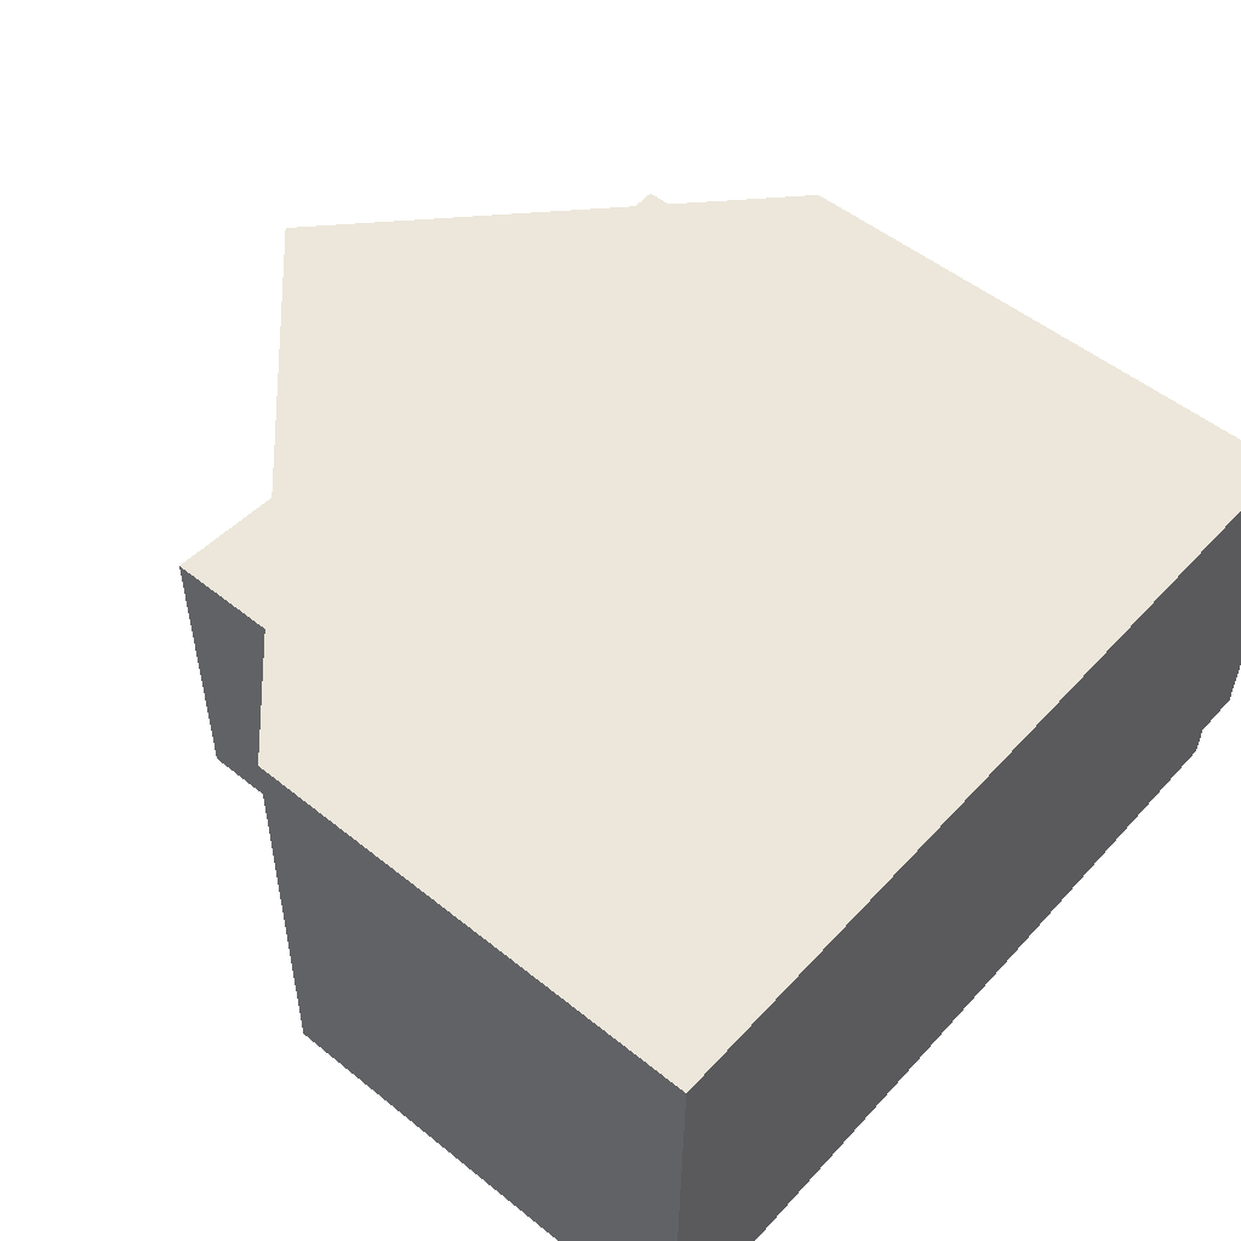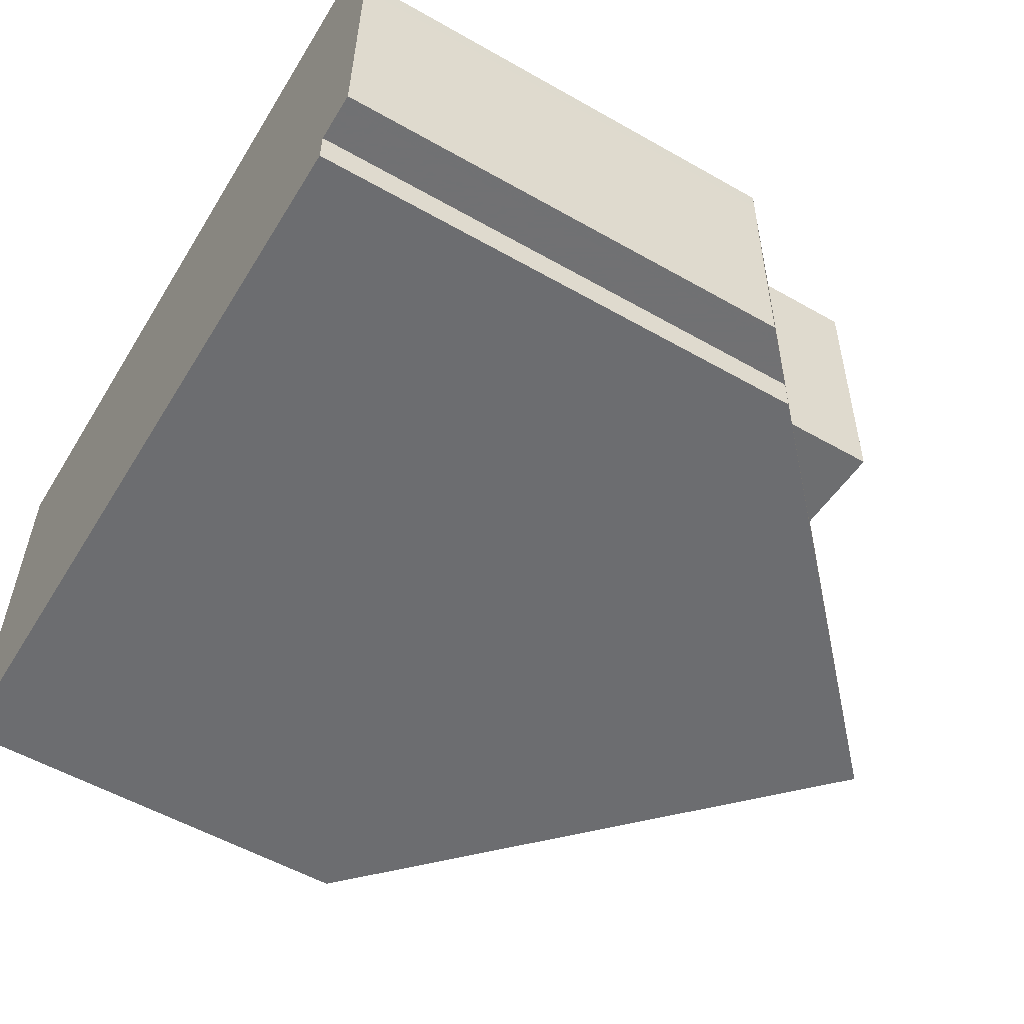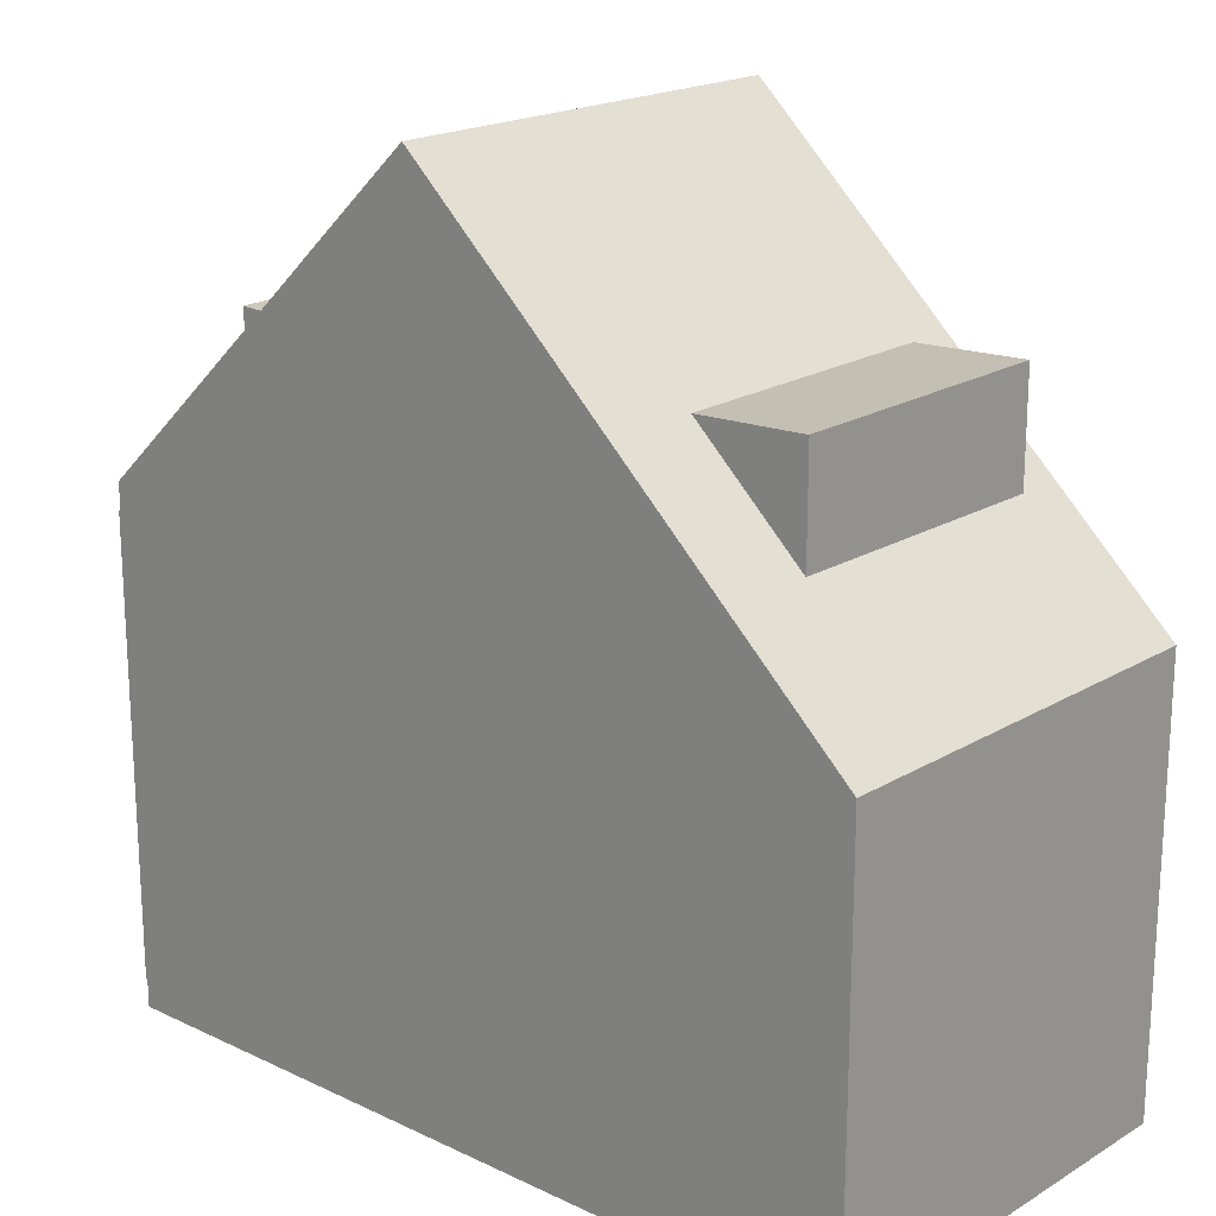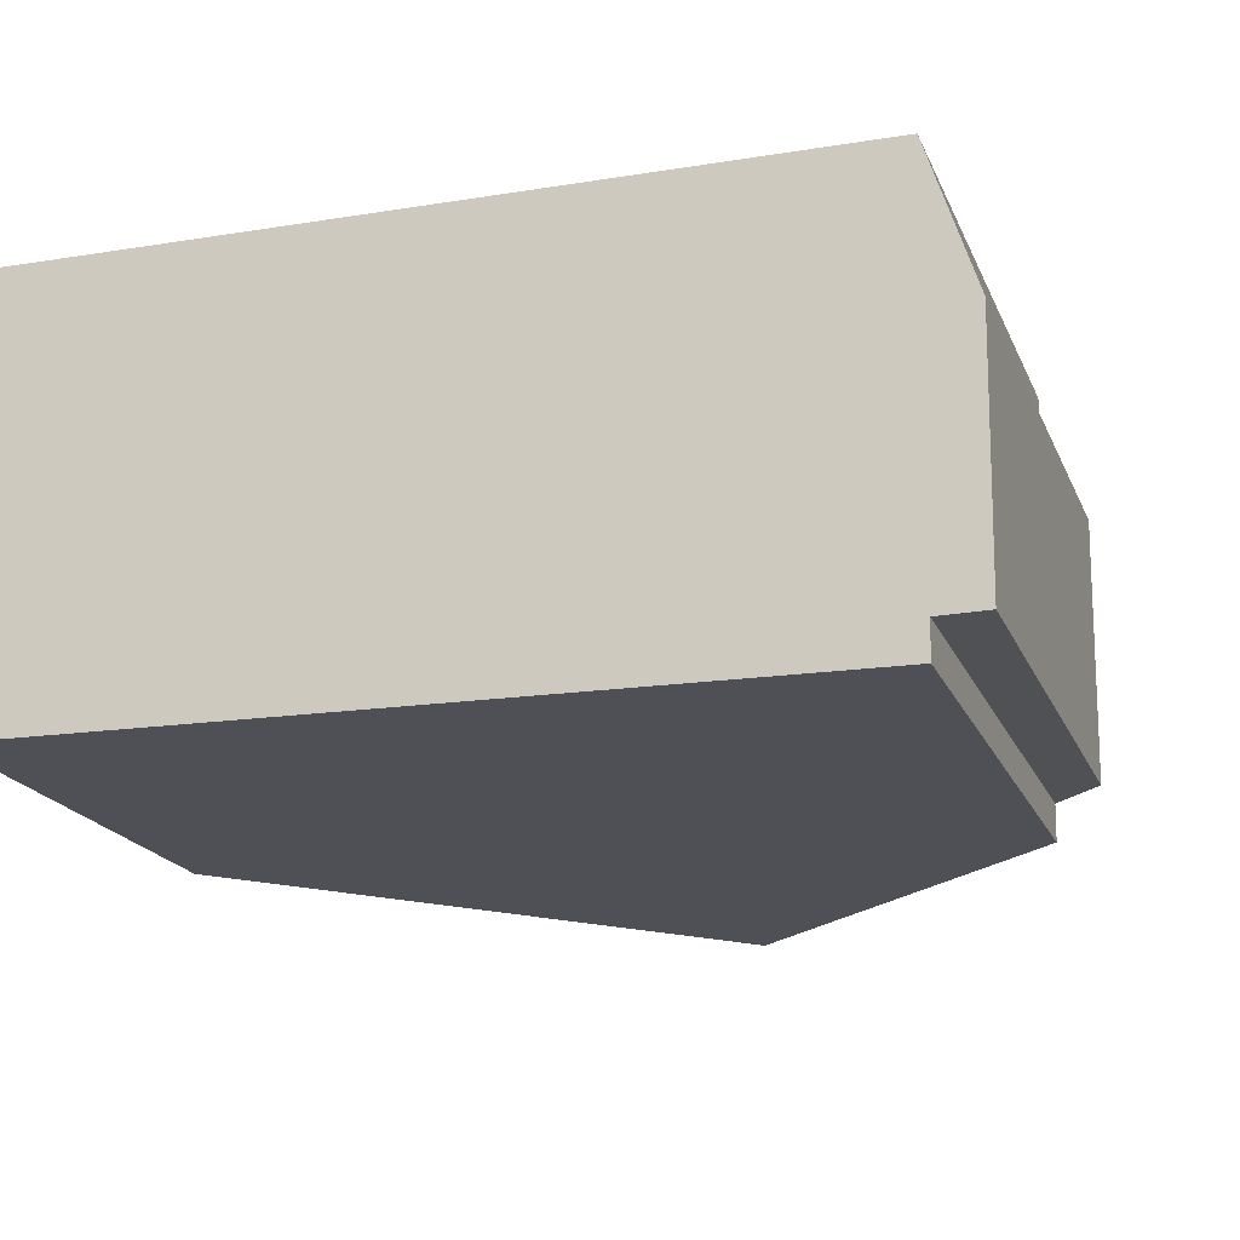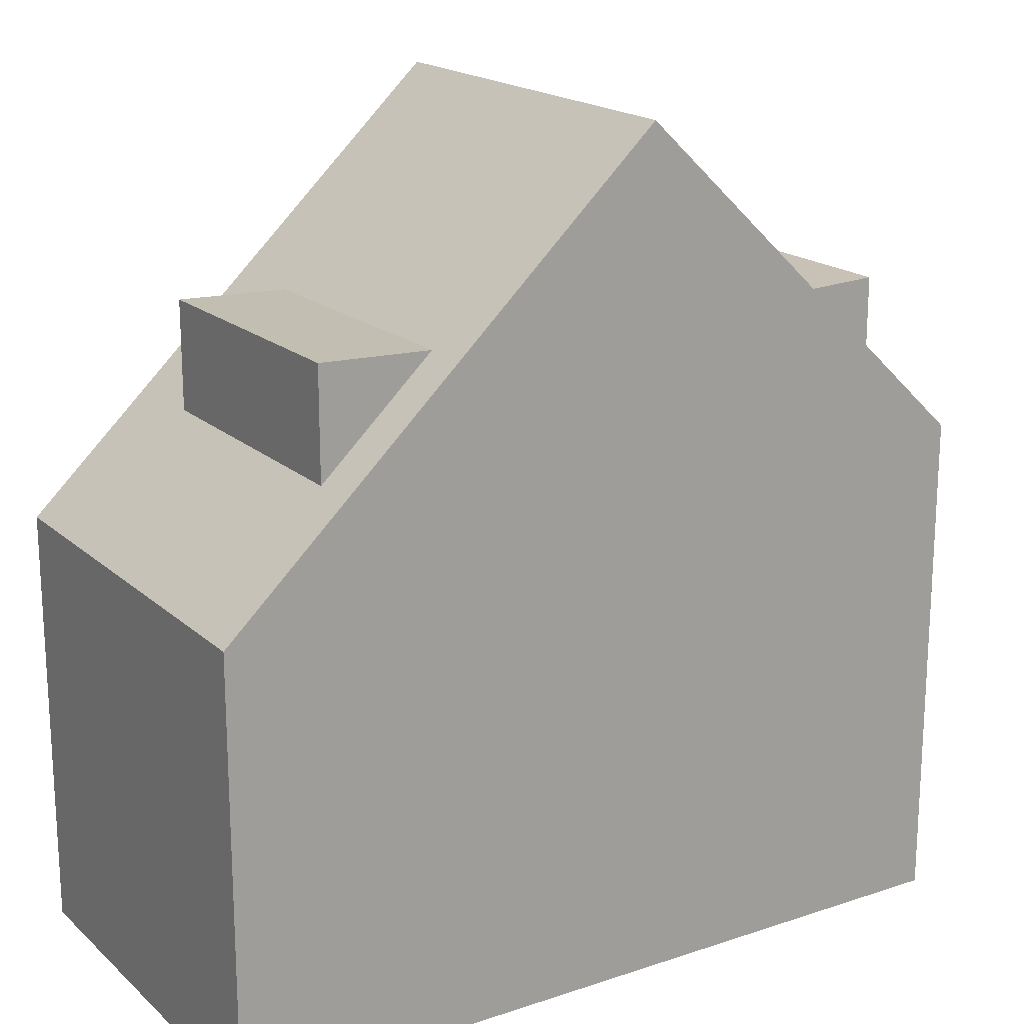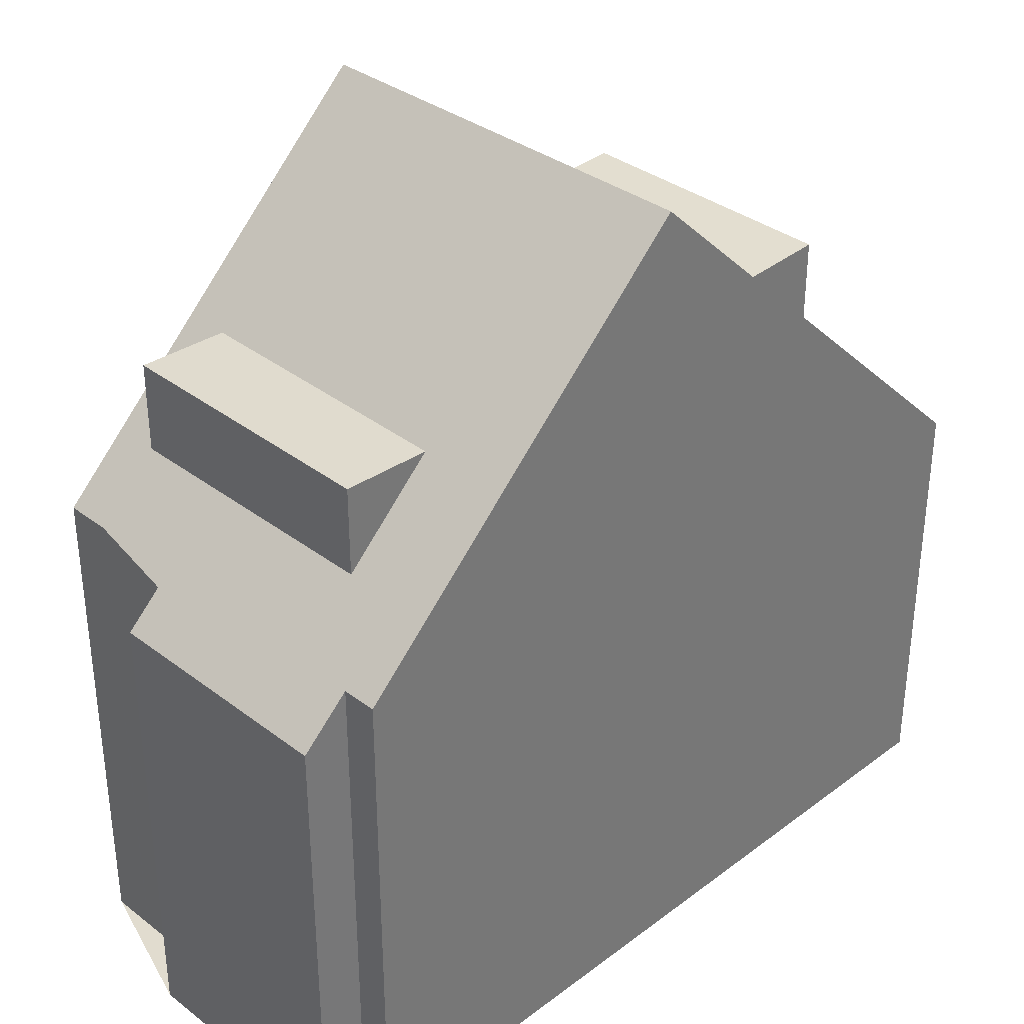
<metadata>
{"format":"obj","ext":"obj","renderer":"f3d","projection":"perspective","resolution":1024,"background":"white","views":[{"elev":52.7,"azim":130.7,"up":"+Y"},{"elev":-55.3,"azim":-120.9,"up":"+Y"},{"elev":19.3,"azim":42.9,"up":"+Z"},{"elev":-19.9,"azim":-161.4,"up":"+Y"},{"elev":18.6,"azim":148.8,"up":"+Z"},{"elev":34.4,"azim":-43.7,"up":"+Z"}]}
</metadata>
<code>
v -493.8 -167.3 6.347
v -493.9 -165.5 6.351
v -493.8 -170.8 6.348
v -493.8 -170.4 6.347
v -494.4 -170.4 5.787
v -494.4 -167.3 5.787
v -483.8 -165.3 5.443
v -483.8 -170.6 5.437
v -489.4 -165.4 10.6
v -489.3 -170.7 10.59
v -492.1 -170.8 7.95
v -492.1 -165.5 7.991
v -491.9 -170.8 8.161
v -491.9 -165.5 8.194
v -489.3 -170.7 10.59
v -489.4 -165.4 10.6
v -486.7 -170.6 8.165
v -486.8 -165.3 8.203
v -492.1 -166.1 7.986
v -486.7 -169.5 8.173
v -486.8 -165.9 8.199
v -492.1 -169.6 7.959
v -486.5 -170.6 7.956
v -486.6 -165.3 7.992
v -491.9 -166 8.19
v -486.5 -169.5 7.964
v -486.6 -165.9 7.988
v -491.9 -169.6 8.168
v -488.6 -170.7 10
v -488.5 -165.4 9.831
v -491.9 -165.8 8.192
v -489.3 -165.8 10.6
v -483.8 -165.7 5.443
v -486.6 -165.7 7.989
v -493.8 -165.9 6.35
v -492.1 -165.8 7.988
v -489.3 -165.8 10.6
v -486.8 -165.7 8.2
v -488.5 -165.8 9.843
v -484 -165.7 5.641
v -484 -170.6 5.633
v -484 -165.3 5.641
v -493.5 -165.9 6.692
v -493.5 -165.5 6.692
v -493.4 -170.8 6.692
v -484 -170.4 5.633
v -486.5 -170.5 7.957
v -486.7 -170.5 8.166
v -488.6 -170.5 9.995
v -489.3 -170.5 10.59
v -483.8 -170.4 5.437
v -489.3 -170.5 10.59
v -493.8 -170.6 6.347
v -493.4 -170.6 6.692
v -491.9 -170.6 8.162
v -492.1 -170.6 7.951
v -484 -165.9 5.64
v -486.6 -165.9 7.988
v -485.4 -165.9 7.942
v -485.4 -165.9 6.866
v -486.8 -165.9 8.199
v -488.5 -166 9.85
v -485.4 -165.9 8.256
v -489.3 -166 10.59
v -483.8 -165.9 5.443
v -489.3 -166 10.59
v -486.8 -165.9 8.199
v -493.8 -166.1 6.35
v -493.5 -166.1 6.692
v -491.9 -166 8.19
v -491.9 -166 8.19
v -493.1 -166.1 8.234
v -492.1 -166.1 7.986
v -493.1 -166.1 7.095
v -493.1 -166.1 7.949
v -493.1 -165.5 7.095
v -493.1 -165.9 7.095
v -493 -169.6 7.922
v -493 -169.6 7.093
v -493 -169.6 8.212
v -493.1 -166.1 8.234
v -493.1 -166.1 7.095
v -493 -170.6 7.093
v -493.1 -166.1 8.234
v -493 -170.8 7.093
v -493.1 -166.1 7.949
v -493.1 -166.1 7.095
v -486.6 -165.9 7.988
v -484 -165.8 5.64
v -488.5 -165.9 9.849
v -486.8 -165.9 8.199
v -489.3 -166 10.59
v -483.8 -165.8 5.443
v -491.9 -166 8.19
v -492.1 -166 7.987
v -493.1 -166.1 7.095
v -489.3 -166 10.59
v -493.5 -166.1 6.692
v -493.8 -166.1 6.35
v -494.3 -167.3 5.929
v -494.2 -170.4 5.927
v -492.1 -170 7.956
v -493 -170 7.093
v -493.4 -170 6.692
v -494.2 -170 5.928
v -489.3 -169.9 10.59
v -494.4 -170 5.787
v -491.9 -170 8.166
v -486.5 -169.8 7.961
v -484 -169.8 5.634
v -488.6 -169.9 9.975
v -486.7 -169.8 8.171
v -489.3 -169.9 10.59
v -483.8 -169.8 5.438
v -485.4 -165.9 6.866
v -485.4 -165.9 6.866
v -485.4 -165.9 7.942
v -485.4 -165.9 8.256
v -485.4 -165.9 6.866
v -485.4 -165.7 6.866
v -485.4 -165.9 8.256
v -485.3 -169.8 6.859
v -485.3 -169.4 6.86
v -485.3 -170.4 6.858
v -485.3 -170.6 6.858
v -485.4 -165.3 6.867
v -485.3 -169.4 7.919
v -485.3 -169.4 8.229
v -493 -169.6 8.212
v -491.9 -169.6 8.168
v -493 -169.6 7.093
v -492.1 -169.6 7.959
v -494.2 -169.6 5.928
v -493.4 -169.6 6.692
v -485.3 -169.4 6.86
v -486.5 -169.5 7.964
v -485.3 -169.4 7.919
v -485.3 -169.4 6.86
v -486.7 -169.5 8.173
v -488.6 -169.5 9.963
v -485.3 -169.4 8.229
v -489.3 -169.5 10.59
v -483.8 -169.4 5.438
v -484 -169.4 5.634
v -489.3 -169.5 10.59
v -486.7 -169.5 8.173
v -485.3 -169.4 8.229
v -494.4 -169.6 5.787
v -491.9 -169.6 8.168
v -493 -169.6 8.212
v -493 -169.6 7.093
v -493 -169.6 7.922
v -493.8 -166.1 6.35
v -493.8 -167.3 6.347
v -493.8 -167.3 0
v -493.8 -166.1 8.882e-16
v -493.5 -165.5 6.692
v -493.9 -165.5 6.351
v -493.9 -165.5 0
v -493.5 -165.5 0
v -493.8 -170.6 6.347
v -493.8 -170.8 6.348
v -493.8 -170.8 0
v -493.8 -170.6 0
v -494.2 -170.4 5.927
v -493.8 -170.4 6.347
v -493.8 -170.4 8.882e-16
v -494.2 -170.4 0
v -494.4 -170 5.787
v -494.4 -170.4 5.787
v -494.4 -170.4 8.882e-16
v -494.4 -170 0
v -494.3 -167.3 5.929
v -494.4 -167.3 5.787
v -494.4 -167.3 0
v -494.3 -167.3 0
v -483.8 -165.7 5.443
v -483.8 -165.3 5.443
v -483.8 -165.3 0
v -483.8 -165.7 0
v -484 -170.6 5.633
v -483.8 -170.6 5.437
v -483.8 -170.6 0
v -484 -170.6 -8.882e-16
v -491.9 -170.8 8.161
v -489.3 -170.7 10.59
v -489.3 -170.7 0
v -491.9 -170.8 0
v -493 -170.8 7.093
v -492.1 -170.8 7.95
v -492.1 -170.8 8.882e-16
v -493 -170.8 -8.882e-16
v -491.9 -165.5 8.194
v -492.1 -165.5 7.991
v -492.1 -165.5 0
v -491.9 -165.5 0
v -492.1 -170.8 7.95
v -491.9 -170.8 8.161
v -491.9 -170.8 0
v -492.1 -170.8 8.882e-16
v -489.4 -165.4 10.6
v -491.9 -165.5 8.194
v -491.9 -165.5 0
v -489.4 -165.4 0
v -488.5 -165.4 9.831
v -489.4 -165.4 10.6
v -489.4 -165.4 0
v -488.5 -165.4 0
v -488.6 -170.7 10
v -486.7 -170.6 8.165
v -486.7 -170.6 -1.776e-15
v -488.6 -170.7 0
v -486.6 -165.3 7.992
v -486.8 -165.3 8.203
v -486.8 -165.3 0
v -486.6 -165.3 -8.882e-16
v -486.7 -170.6 8.165
v -486.5 -170.6 7.956
v -486.5 -170.6 8.882e-16
v -486.7 -170.6 -1.776e-15
v -485.4 -165.3 6.867
v -486.6 -165.3 7.992
v -486.6 -165.3 -8.882e-16
v -485.4 -165.3 0
v -489.3 -170.7 10.59
v -488.6 -170.7 10
v -488.6 -170.7 0
v -489.3 -170.7 0
v -486.8 -165.3 8.203
v -488.5 -165.4 9.831
v -488.5 -165.4 0
v -486.8 -165.3 0
v -483.8 -165.8 5.443
v -483.8 -165.7 5.443
v -483.8 -165.7 0
v -483.8 -165.8 -8.882e-16
v -493.9 -165.5 6.351
v -493.8 -165.9 6.35
v -493.8 -165.9 0
v -493.9 -165.5 0
v -485.3 -170.6 6.858
v -484 -170.6 5.633
v -484 -170.6 -8.882e-16
v -485.3 -170.6 0
v -483.8 -165.3 5.443
v -484 -165.3 5.641
v -484 -165.3 0
v -483.8 -165.3 0
v -493.1 -165.5 7.095
v -493.5 -165.5 6.692
v -493.5 -165.5 0
v -493.1 -165.5 0
v -493.8 -170.8 6.348
v -493.4 -170.8 6.692
v -493.4 -170.8 0
v -493.8 -170.8 0
v -483.8 -170.6 5.437
v -483.8 -170.4 5.437
v -483.8 -170.4 0
v -483.8 -170.6 0
v -493.8 -170.4 6.347
v -493.8 -170.6 6.347
v -493.8 -170.6 0
v -493.8 -170.4 8.882e-16
v -483.8 -169.4 5.438
v -483.8 -165.9 5.443
v -483.8 -165.9 0
v -483.8 -169.4 0
v -493.8 -166.1 6.35
v -493.8 -166.1 6.35
v -493.8 -166.1 8.882e-16
v -493.8 -166.1 0
v -492.1 -165.5 7.991
v -493.1 -165.5 7.095
v -493.1 -165.5 0
v -492.1 -165.5 0
v -493.4 -170.8 6.692
v -493 -170.8 7.093
v -493 -170.8 -8.882e-16
v -493.4 -170.8 0
v -483.8 -165.9 5.443
v -483.8 -165.8 5.443
v -483.8 -165.8 -8.882e-16
v -483.8 -165.9 0
v -493.8 -165.9 6.35
v -493.8 -166.1 6.35
v -493.8 -166.1 0
v -493.8 -165.9 0
v -493.8 -167.3 6.347
v -494.3 -167.3 5.929
v -494.3 -167.3 0
v -493.8 -167.3 0
v -494.4 -170.4 5.787
v -494.2 -170.4 5.927
v -494.2 -170.4 0
v -494.4 -170.4 8.882e-16
v -494.4 -169.6 5.787
v -494.4 -170 5.787
v -494.4 -170 0
v -494.4 -169.6 8.882e-16
v -483.8 -170.4 5.437
v -483.8 -169.8 5.438
v -483.8 -169.8 0
v -483.8 -170.4 0
v -486.5 -170.6 7.956
v -485.3 -170.6 6.858
v -485.3 -170.6 0
v -486.5 -170.6 8.882e-16
v -484 -165.3 5.641
v -485.4 -165.3 6.867
v -485.4 -165.3 0
v -484 -165.3 0
v -483.8 -169.8 5.438
v -483.8 -169.4 5.438
v -483.8 -169.4 0
v -483.8 -169.8 0
v -494.4 -167.3 5.787
v -494.4 -169.6 5.787
v -494.4 -169.6 8.882e-16
v -494.4 -167.3 0
v -493.8 -167.3 0
v -493.9 -165.5 0
v -483.8 -165.3 0
v -483.8 -170.6 0
v -493.8 -170.8 0
v -493.8 -170.4 0
v -494.4 -170.4 0
v -494.4 -167.3 0
f 52 10 13 55
f 120 34 24 126
f 127 26 123
f 85 45 54 83
f 55 13 11 56
f 39 30 18 38
f 38 18 24 34
f 128 20 26 127
f 37 16 30 39
f 31 14 9 32
f 116 58 88 115
f 77 43 44 76
f 36 12 14 31
f 91 61 62 90
f 88 58 61 91
f 90 62 64 92
f 93 65 57 89
f 42 7 33 40
f 43 35 2 44
f 54 45 3 53
f 79 22 78
f 78 22 28 80
f 125 23 47 124
f 48 17 29 49
f 47 23 17 48
f 49 29 15 50
f 51 8 41 46
f 133 105 107 148
f 145 106 108 149
f 131 103 104 134
f 149 108 102 132
f 124 47 109 122
f 112 48 49 111
f 109 47 48 112
f 111 49 50 113
f 114 51 46 110
f 99 35 43 98
f 94 31 32 97
f 98 43 77 96
f 95 36 31 94
f 76 12 36 77
f 132 102 103 131
f 96 77 36 95
f 83 56 11 85
f 86 19 87
f 84 25 19 86
f 115 88 34 120
f 90 39 38 91
f 91 38 34 88
f 92 37 39 90
f 89 40 33 93
f 94 70 73 95
f 95 73 82 96
f 98 69 68 99
f 97 66 70 94
f 96 82 69 98
f 134 104 105 133
f 102 56 83 103
f 104 54 53 4 101 105
f 105 101 5 107
f 106 52 55 108
f 103 83 54 104
f 108 55 56 102
f 138 60 59 137
f 140 62 61 139
f 137 59 63 141
f 142 64 62 140
f 144 57 65 143
f 115 89 57 116
f 117 27 21 118
f 119 27 117
f 120 40 89 115
f 135 116 57 144
f 124 46 41 125
f 122 110 46 124
f 126 42 40 120
f 129 81 71 130
f 133 100 1 68 69 134
f 135 122 109 136
f 139 112 111 140
f 136 109 112 139
f 140 111 113 142
f 143 114 110 144
f 144 110 122 135
f 146 67 121 147
f 148 6 100 133
f 149 70 66 145
f 134 69 82 131
f 151 74 75 152
f 152 75 72 150
f 154 155 156 153
f 158 159 160 157
f 162 163 164 161
f 166 167 168 165
f 170 171 172 169
f 174 175 176 173
f 178 179 180 177
f 182 183 184 181
f 186 187 188 185
f 190 191 192 189
f 194 195 196 193
f 198 199 200 197
f 202 203 204 201
f 206 207 208 205
f 210 211 212 209
f 214 215 216 213
f 218 219 220 217
f 222 223 224 221
f 226 227 228 225
f 230 231 232 229
f 234 235 236 233
f 238 239 240 237
f 242 243 244 241
f 246 247 248 245
f 250 251 252 249
f 254 255 256 253
f 258 259 260 257
f 262 263 264 261
f 266 267 268 265
f 270 271 272 269
f 274 275 276 273
f 278 279 280 277
f 282 283 284 281
f 286 287 288 285
f 290 291 292 289
f 294 295 296 293
f 298 299 300 297
f 302 303 304 301
f 306 307 308 305
f 310 311 312 309
f 314 315 316 313
f 318 319 320 317
f 322 323 324 325 326 327 328 321

</code>
